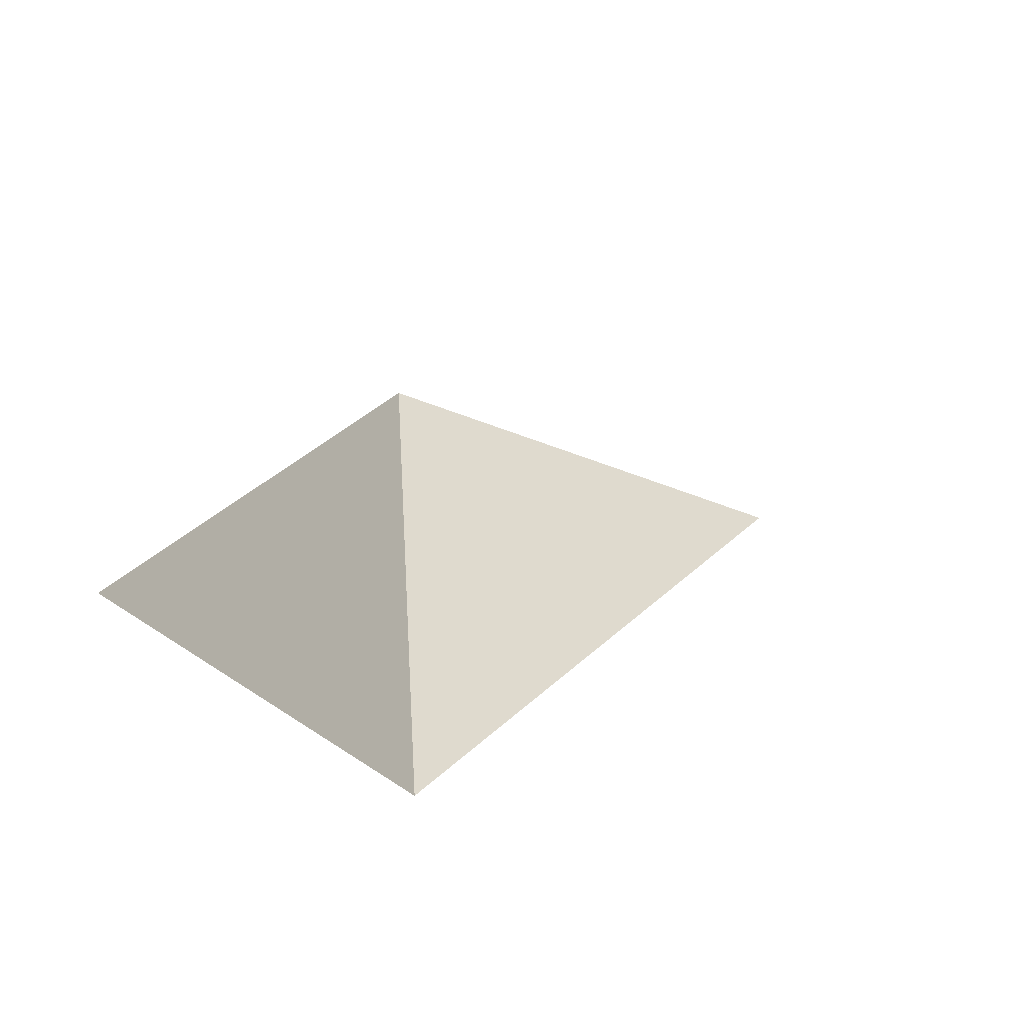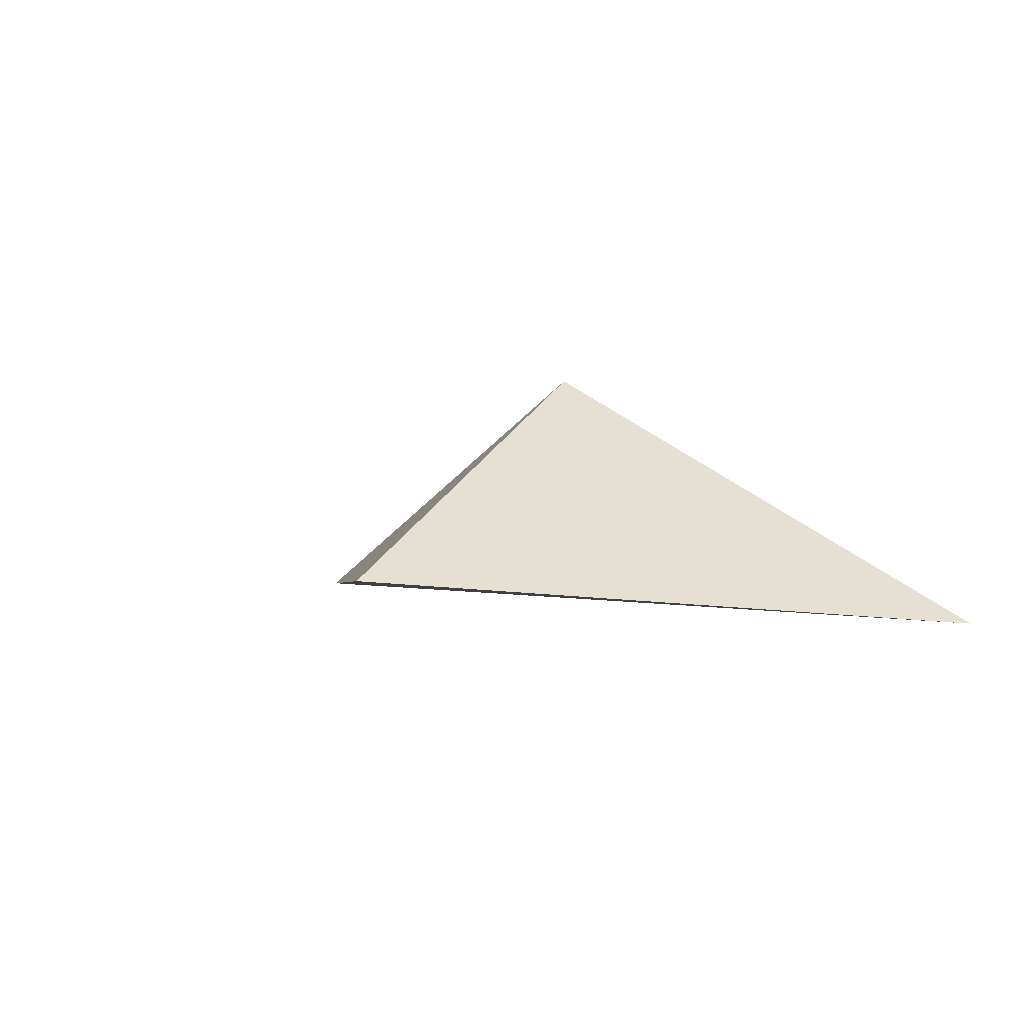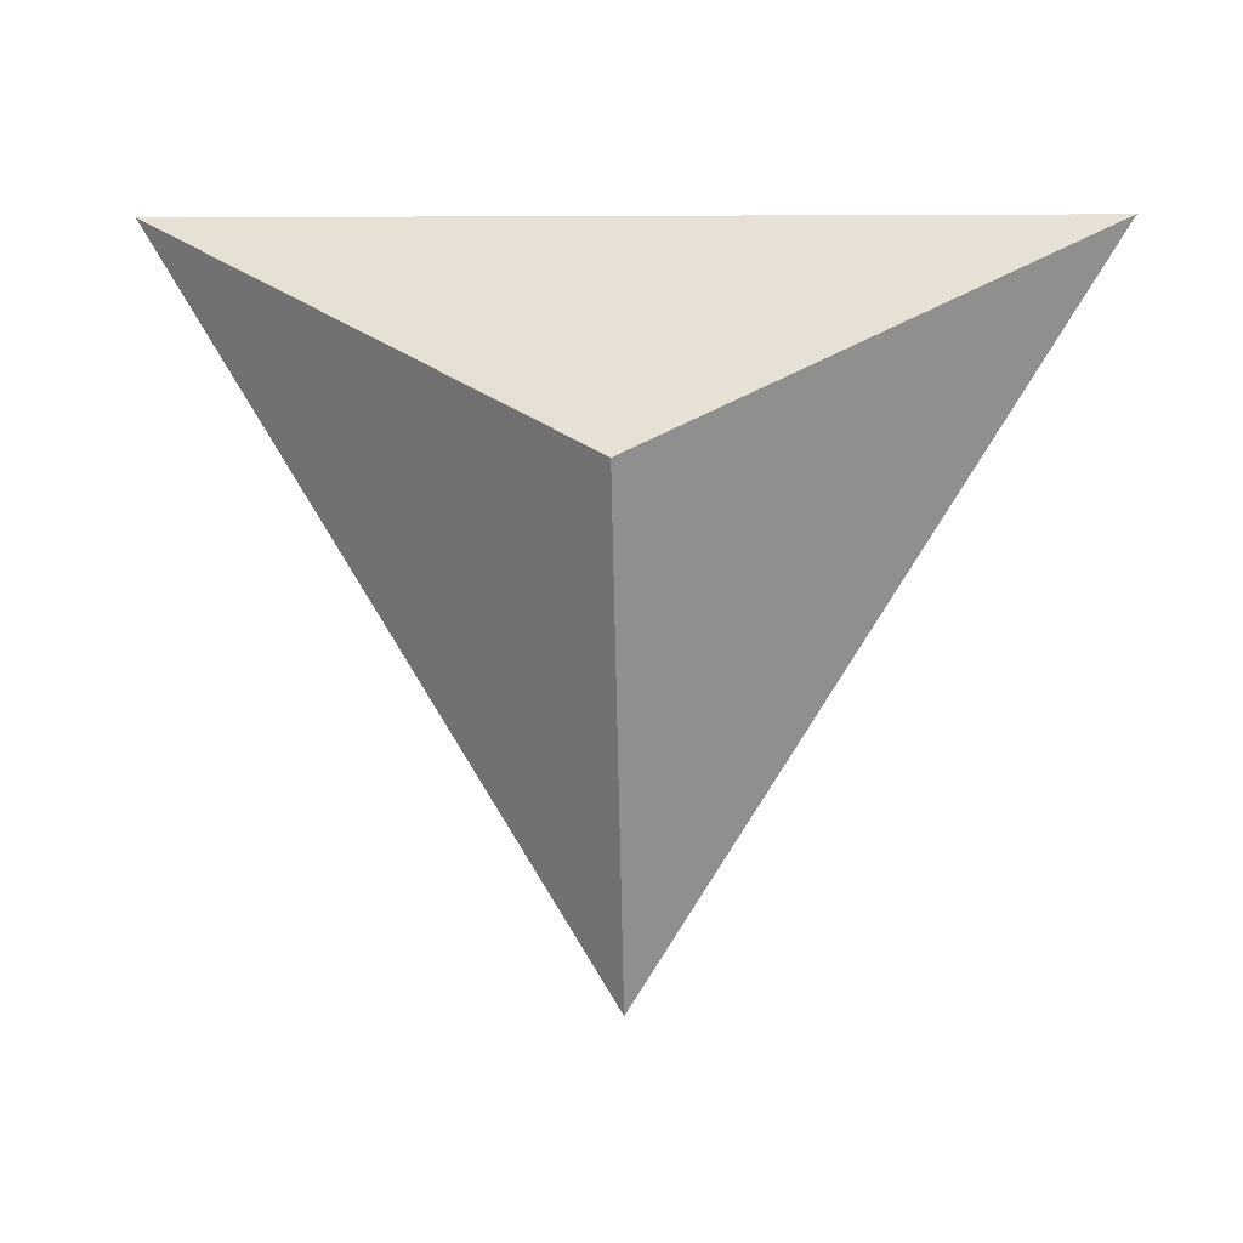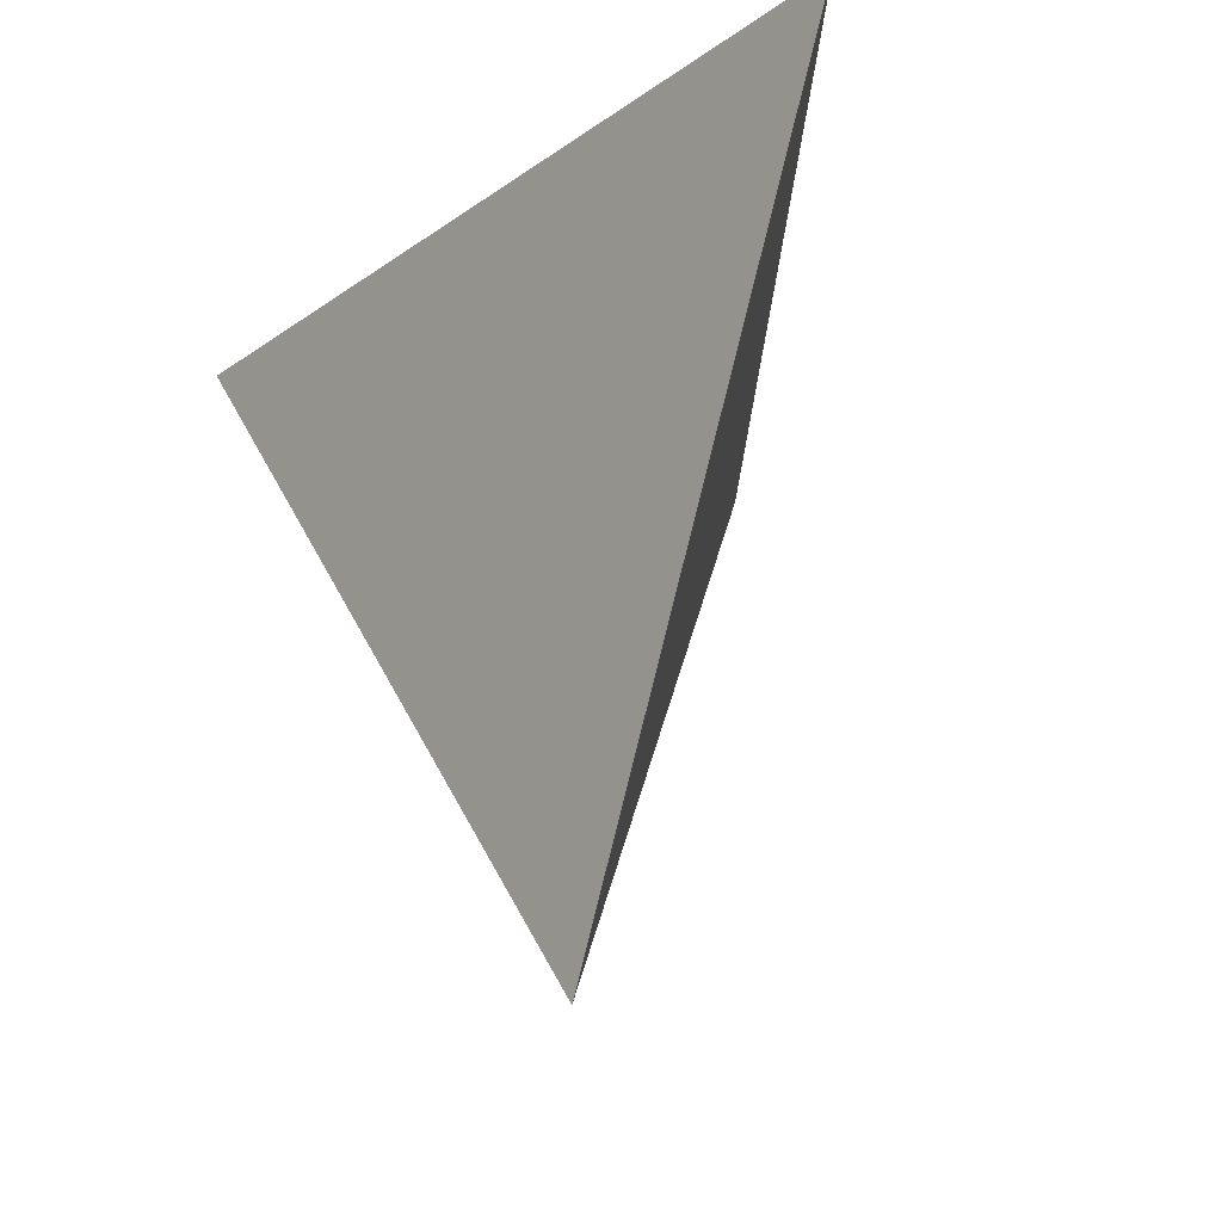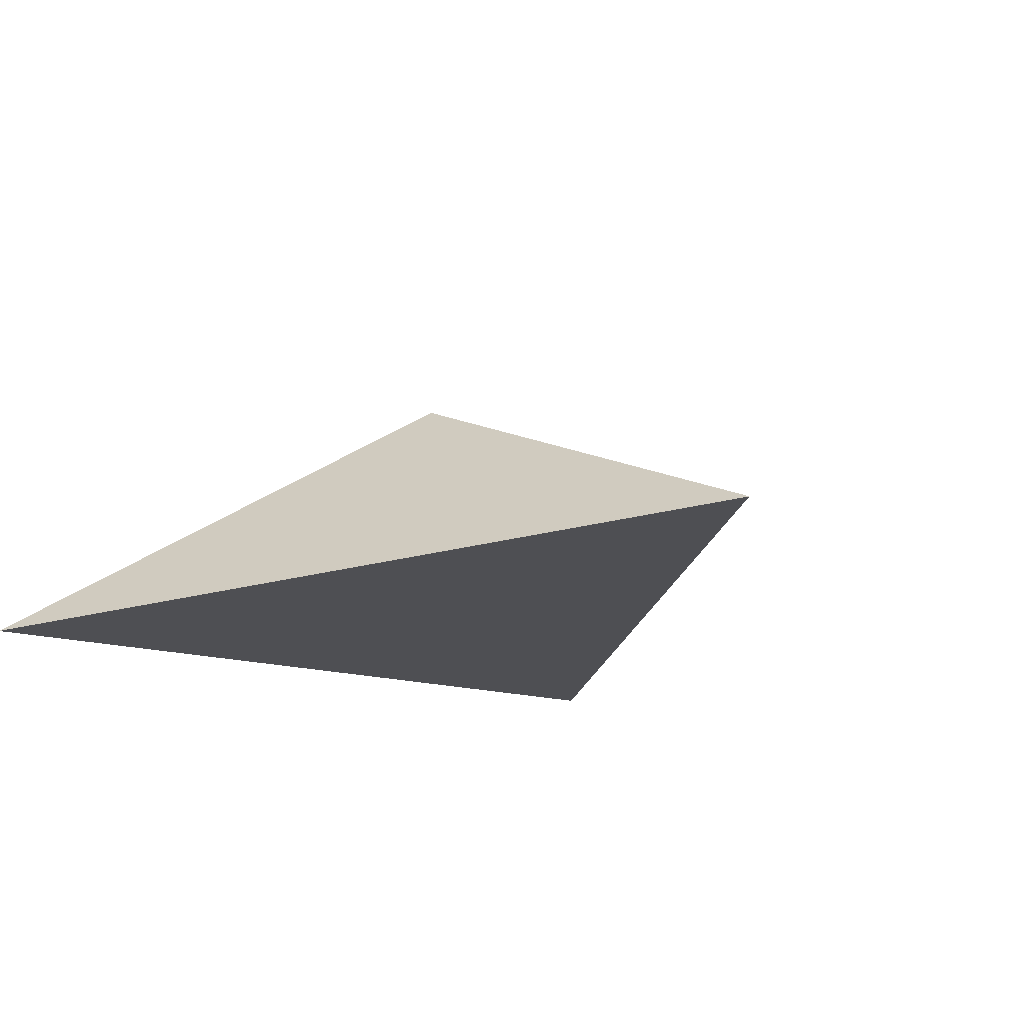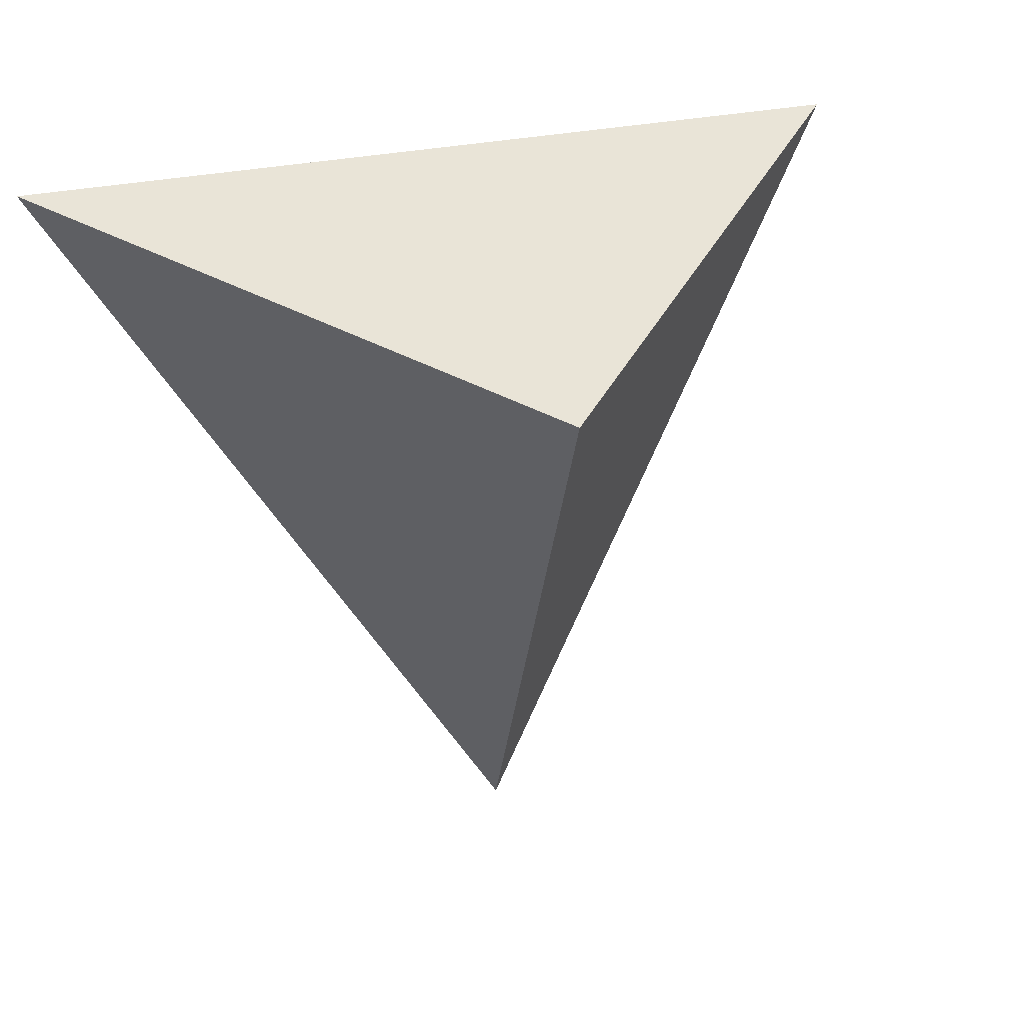
<metadata>
{"format":"obj","ext":"obj","renderer":"f3d","projection":"perspective","resolution":1024,"background":"white","views":[{"elev":10.9,"azim":60.6,"up":"+Y"},{"elev":5.1,"azim":-154.0,"up":"+Y"},{"elev":5.0,"azim":-176.7,"up":"+Z"},{"elev":-21.0,"azim":51.0,"up":"+Z"},{"elev":-12.6,"azim":136.5,"up":"+Y"},{"elev":23.0,"azim":153.9,"up":"+Z"}]}
</metadata>
<code>
o ship
v -0 0.115 0.1469
v -0.944 -0.503 0.5855
v 0.944 -0.503 0.5855
v -0 -0.2795 -0.8938
f 1 4 2
f 2 4 3
f 3 4 1
f 1 2 3

</code>
